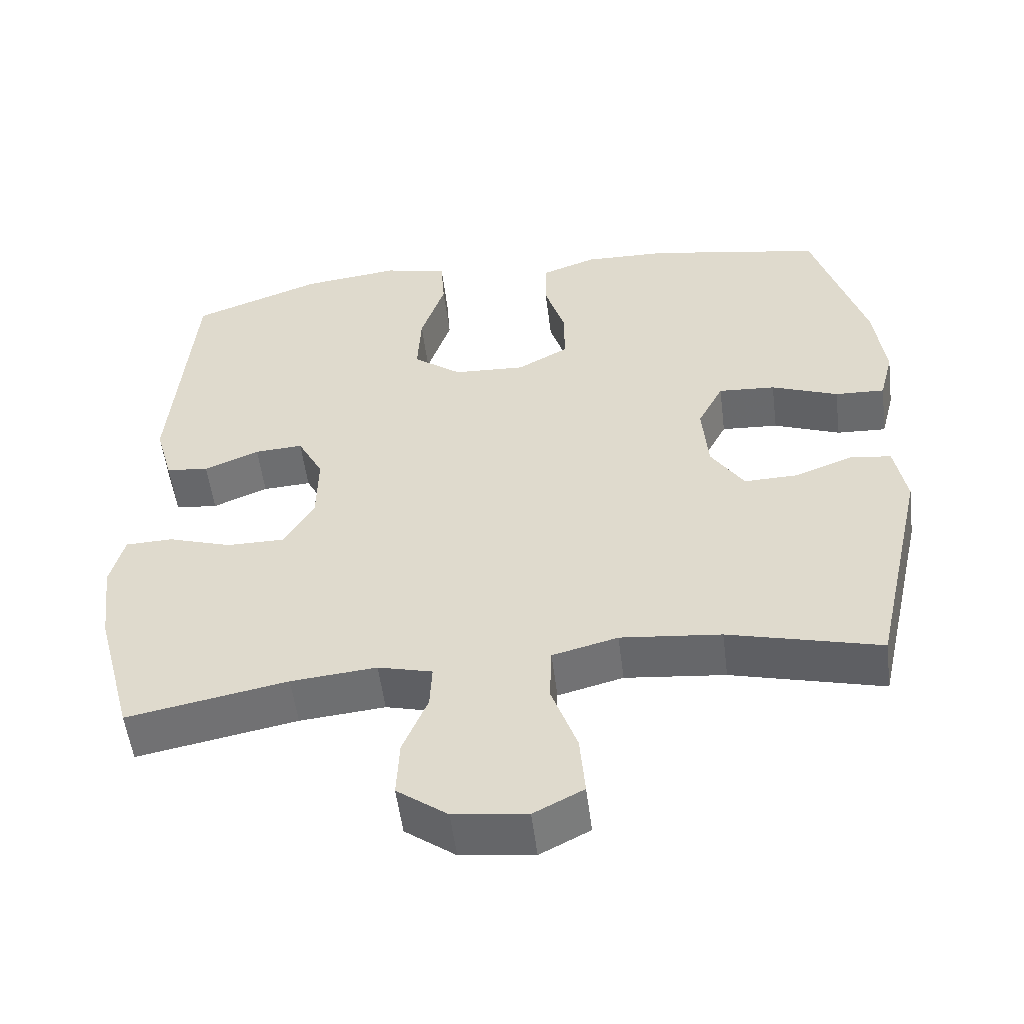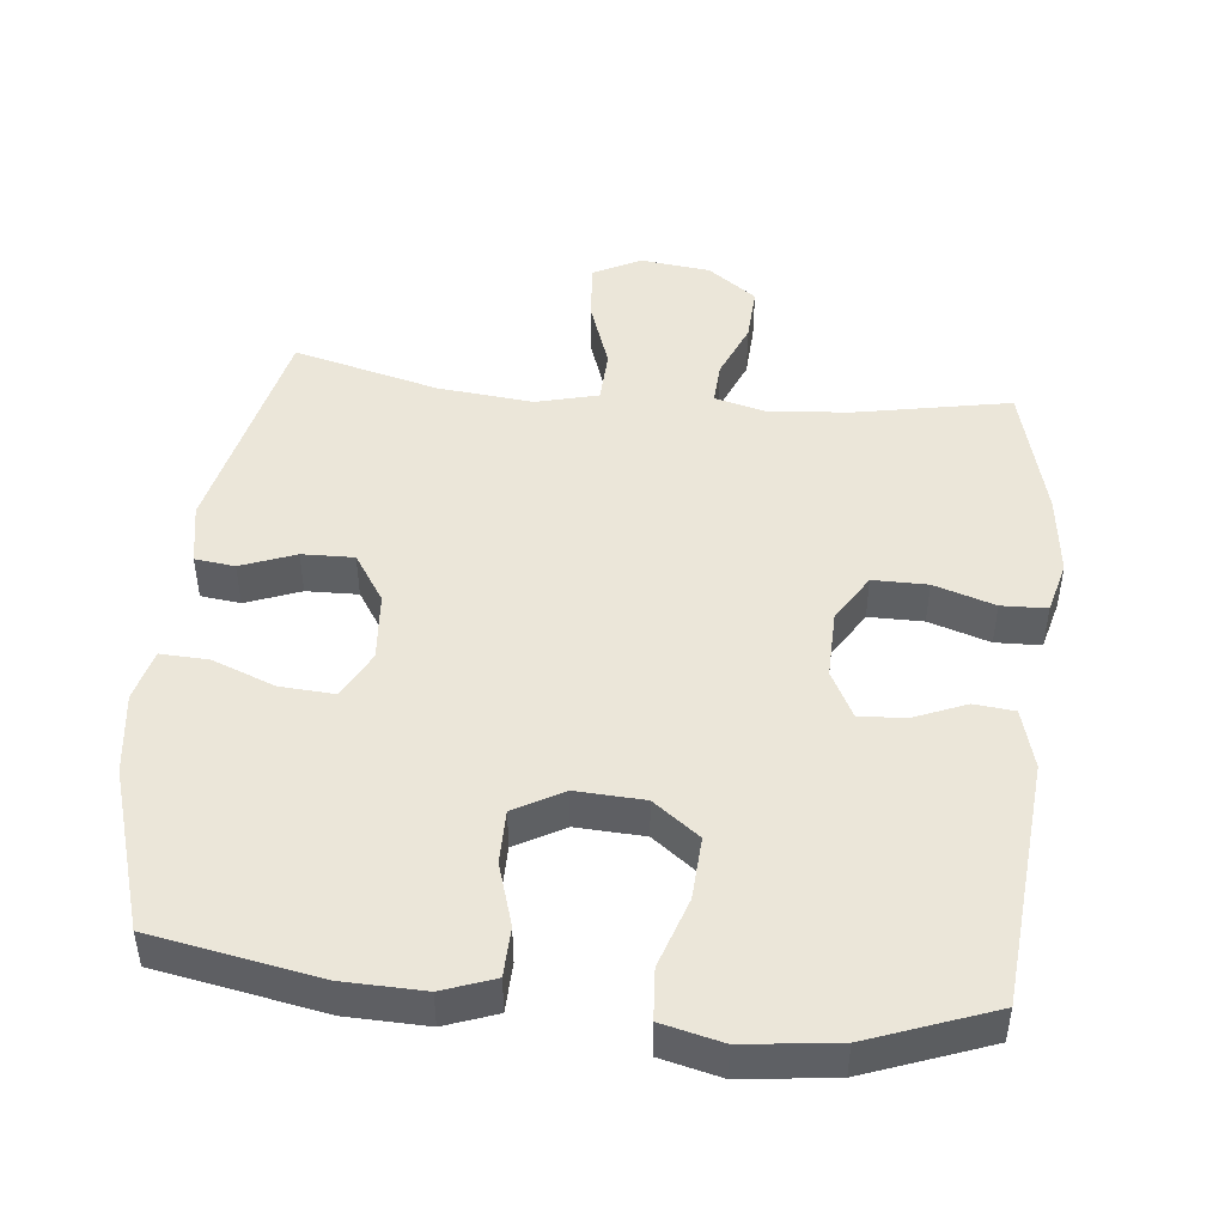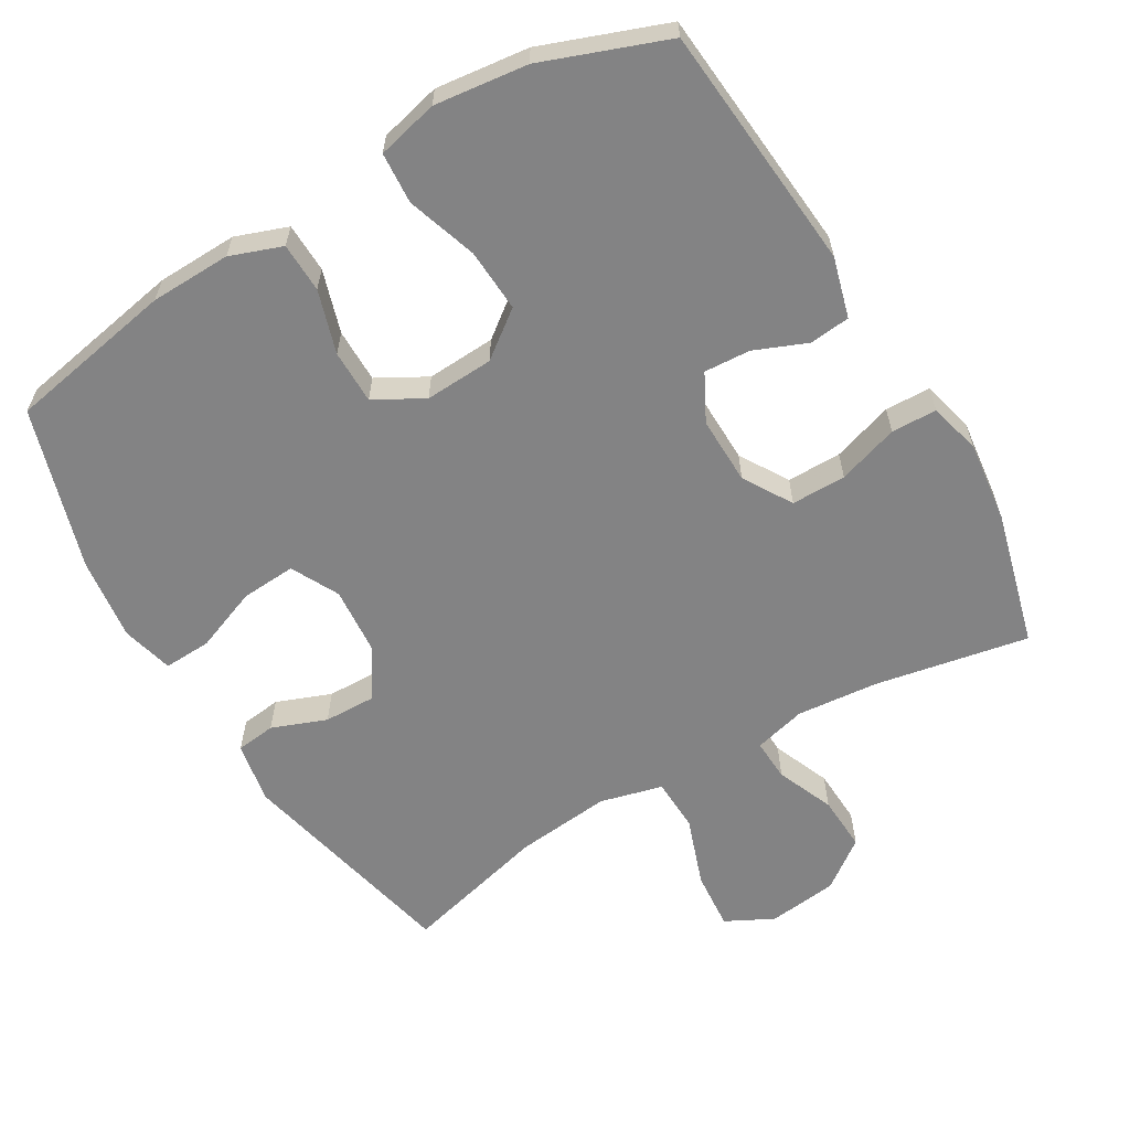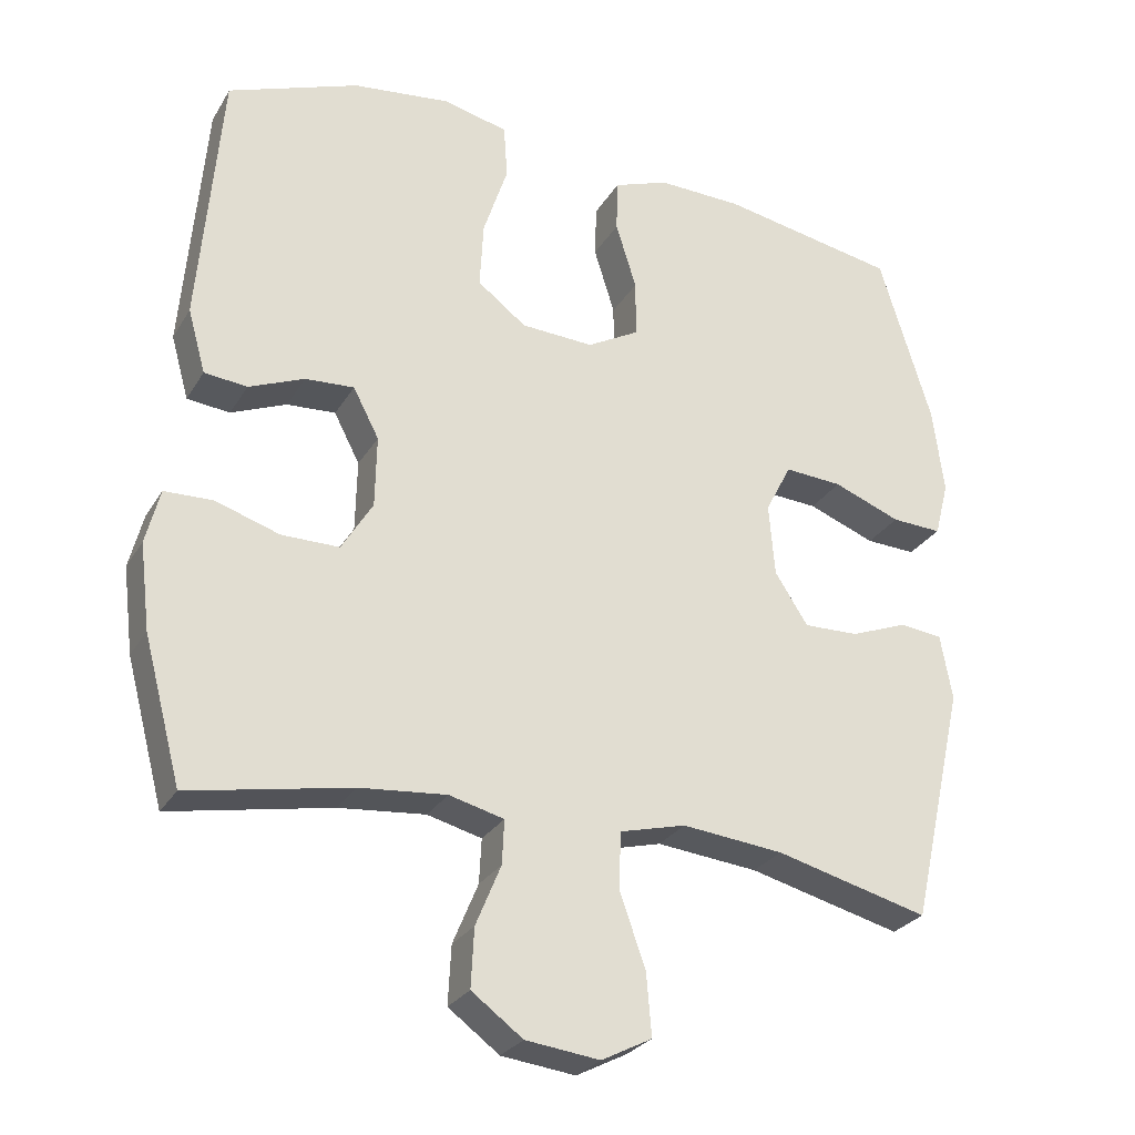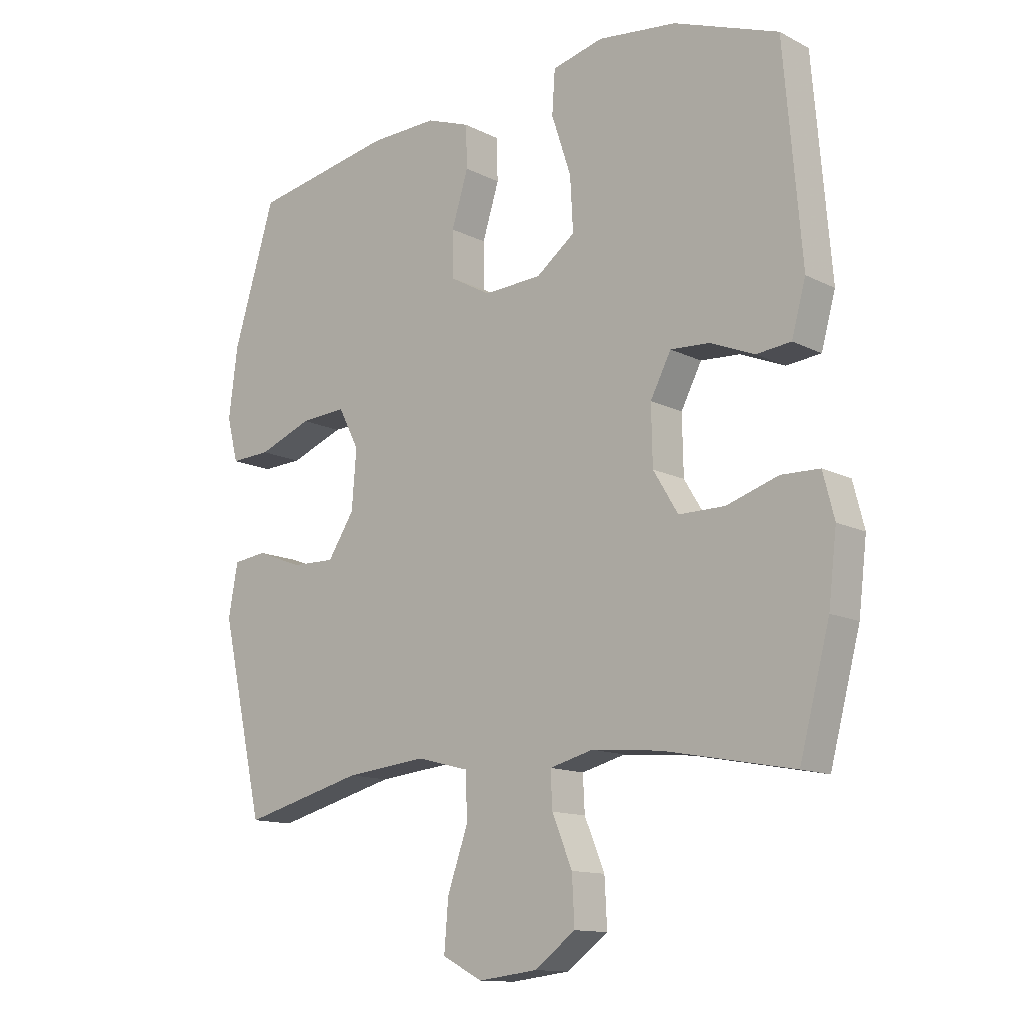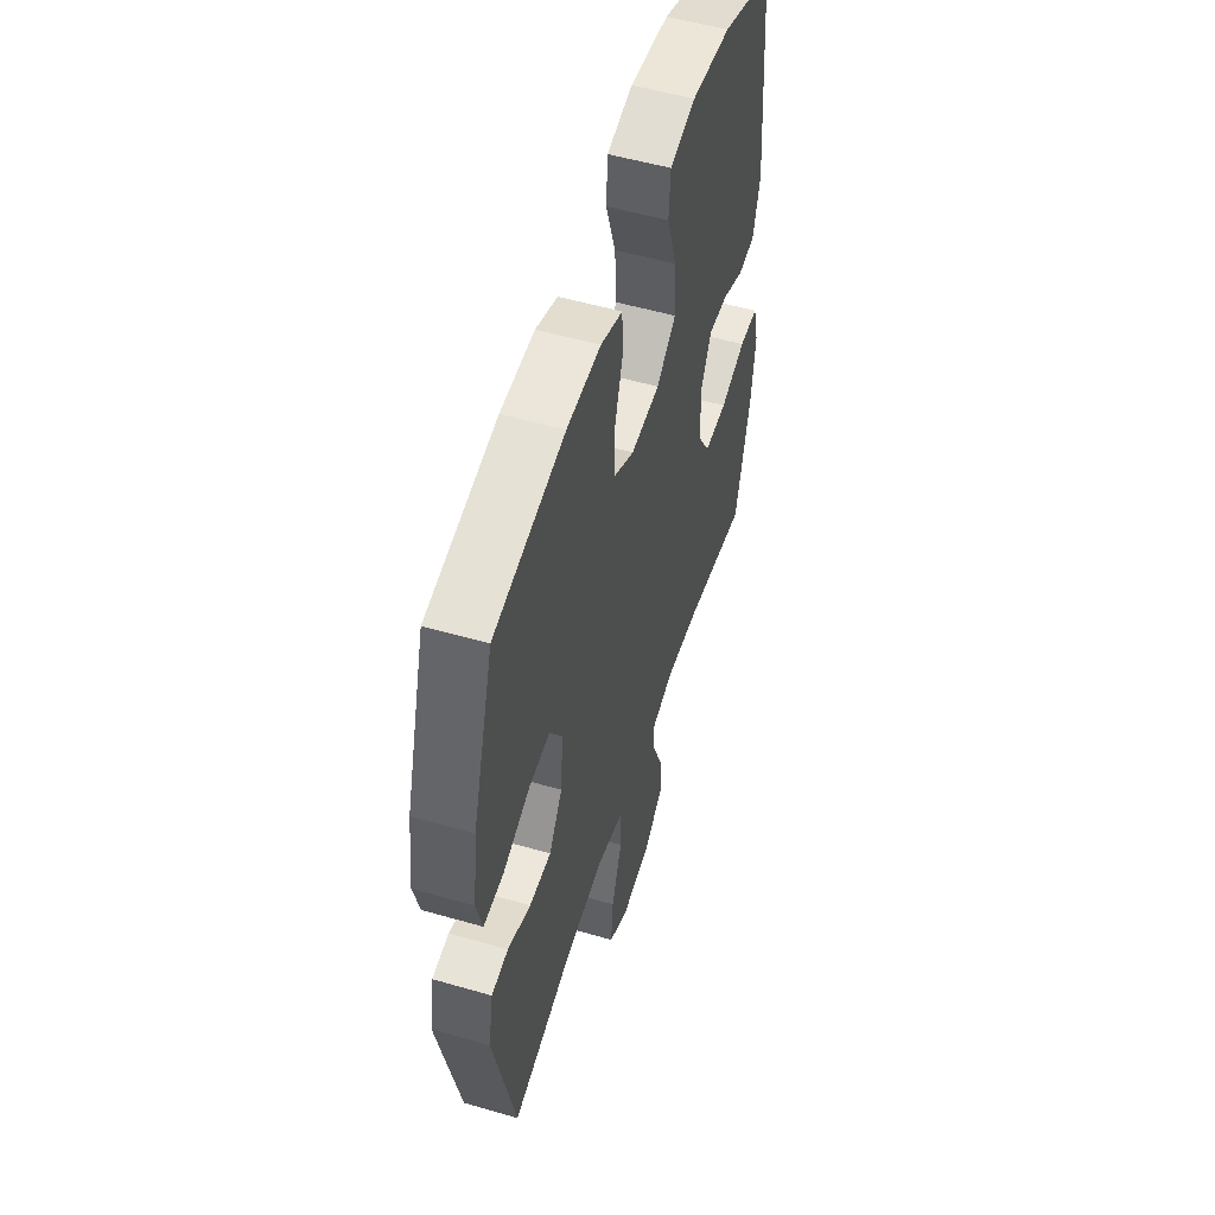
<metadata>
{"format":"obj","ext":"obj","renderer":"f3d","projection":"perspective","resolution":1024,"background":"white","views":[{"elev":-53.5,"azim":-172.9,"up":"+Z"},{"elev":47.1,"azim":6.0,"up":"+Y"},{"elev":-61.2,"azim":30.6,"up":"+Y"},{"elev":-27.3,"azim":155.1,"up":"+Z"},{"elev":-13.0,"azim":41.0,"up":"+Z"},{"elev":53.3,"azim":-72.8,"up":"+Z"}]}
</metadata>
<code>
v 0.5 0.07 0.5
v 0.53 0.07 0.147
v 0.506 0.07 0.061
v 0.448 0.07 0.055
v 0.373 0.07 0.086
v 0.307 0.07 0.09
v 0.272 0.07 0.023
v 0.274 0.07 -0.074
v 0.316 0.07 -0.143
v 0.394 0.07 -0.143
v 0.481 0.07 -0.115
v 0.546 0.07 -0.117
v 0.565 0.07 -0.191
v 0.551 0.07 -0.307
v 0.5 0.07 -0.5
v 0.281 0.07 -0.458
v 0.164 0.07 -0.447
v 0.09 0.07 -0.466
v 0.093 0.07 -0.526
v 0.127 0.07 -0.608
v 0.131 0.07 -0.687
v 0.062 0.07 -0.738
v -0.038 0.07 -0.75
v -0.106 0.07 -0.715
v -0.099 0.07 -0.631
v -0.064 0.07 -0.532
v -0.067 0.07 -0.456
v -0.156 0.07 -0.433
v -0.293 0.07 -0.447
v -0.5 0.07 -0.5
v -0.573 0.07 -0.177
v -0.557 0.07 -0.089
v -0.5 0.07 -0.082
v -0.422 0.07 -0.112
v -0.348 0.07 -0.114
v -0.303 0.07 -0.045
v -0.295 0.07 0.053
v -0.33 0.07 0.121
v -0.408 0.07 0.116
v -0.499 0.07 0.081
v -0.567 0.07 0.078
v -0.586 0.07 0.152
v -0.571 0.07 0.269
v -0.5 0.07 0.5
v -0.261 0.07 0.544
v -0.146 0.07 0.547
v -0.072 0.07 0.52
v -0.07 0.07 0.449
v -0.098 0.07 0.359
v -0.098 0.07 0.282
v -0.028 0.07 0.243
v 0.07 0.07 0.248
v 0.136 0.07 0.298
v 0.131 0.07 0.388
v 0.098 0.07 0.488
v 0.103 0.07 0.561
v 0.19 0.07 0.582
v 0.323 0.07 0.566
v 0.5 0 0.5
v 0.53 0 0.147
v 0.506 0 0.061
v 0.448 0 0.055
v 0.373 0 0.086
v 0.307 0 0.09
v 0.272 0 0.023
v 0.274 0 -0.074
v 0.316 0 -0.143
v 0.394 0 -0.143
v 0.481 0 -0.115
v 0.546 0 -0.117
v 0.565 0 -0.191
v 0.551 0 -0.307
v 0.5 0 -0.5
v 0.281 0 -0.458
v 0.164 0 -0.447
v 0.09 0 -0.466
v 0.093 0 -0.526
v 0.127 0 -0.608
v 0.131 0 -0.687
v 0.062 0 -0.738
v -0.038 0 -0.75
v -0.106 0 -0.715
v -0.099 0 -0.631
v -0.064 0 -0.532
v -0.067 0 -0.456
v -0.156 0 -0.433
v -0.293 0 -0.447
v -0.5 0 -0.5
v -0.573 0 -0.177
v -0.557 0 -0.089
v -0.5 0 -0.082
v -0.422 0 -0.112
v -0.348 0 -0.114
v -0.303 0 -0.045
v -0.295 0 0.053
v -0.33 0 0.121
v -0.408 0 0.116
v -0.499 0 0.081
v -0.567 0 0.078
v -0.586 0 0.152
v -0.571 0 0.269
v -0.5 0 0.5
v -0.261 0 0.544
v -0.146 0 0.547
v -0.072 0 0.52
v -0.07 0 0.449
v -0.098 0 0.359
v -0.098 0 0.282
v -0.028 0 0.243
v 0.07 0 0.248
v 0.136 0 0.298
v 0.131 0 0.388
v 0.098 0 0.488
v 0.103 0 0.561
v 0.19 0 0.582
v 0.323 0 0.566
f 54 55 56 57
f 53 54 57 58
f 46 47 48 49
f 46 49 50
f 45 46 50
f 44 45 50
f 43 44 50 51
f 39 40 41 42
f 38 39 42 43
f 31 32 33 34
f 29 30 31 34
f 28 29 34 35
f 27 28 35 36
f 23 24 25 26
f 23 26 27
f 22 23 27
f 19 20 21 22
f 18 19 22 27
f 17 18 27 36
f 13 14 15 16
f 10 11 12 13
f 9 10 13 16
f 8 9 16 17
f 2 3 4 5
f 2 5 6
f 53 58 1 2
f 52 53 2 6
f 51 52 6 7
f 38 43 51 7
f 37 38 7 8
f 8 17 36 37
f 115 114 113 112
f 116 115 112 111
f 107 106 105 104
f 108 107 104
f 108 104 103
f 108 103 102
f 109 108 102 101
f 100 99 98 97
f 101 100 97 96
f 92 91 90 89
f 92 89 88 87
f 93 92 87 86
f 94 93 86 85
f 84 83 82 81
f 85 84 81
f 85 81 80
f 80 79 78 77
f 85 80 77 76
f 94 85 76 75
f 74 73 72 71
f 71 70 69 68
f 74 71 68 67
f 75 74 67 66
f 63 62 61 60
f 64 63 60
f 60 59 116 111
f 64 60 111 110
f 65 64 110 109
f 65 109 101 96
f 66 65 96 95
f 95 94 75 66
f 1 59 60 2
f 2 60 61 3
f 3 61 62 4
f 4 62 63 5
f 5 63 64 6
f 6 64 65 7
f 7 65 66 8
f 8 66 67 9
f 9 67 68 10
f 10 68 69 11
f 11 69 70 12
f 12 70 71 13
f 13 71 72 14
f 14 72 73 15
f 15 73 74 16
f 16 74 75 17
f 17 75 76 18
f 18 76 77 19
f 19 77 78 20
f 20 78 79 21
f 21 79 80 22
f 22 80 81 23
f 23 81 82 24
f 24 82 83 25
f 25 83 84 26
f 26 84 85 27
f 27 85 86 28
f 28 86 87 29
f 29 87 88 30
f 30 88 89 31
f 31 89 90 32
f 32 90 91 33
f 33 91 92 34
f 34 92 93 35
f 35 93 94 36
f 36 94 95 37
f 37 95 96 38
f 38 96 97 39
f 39 97 98 40
f 40 98 99 41
f 41 99 100 42
f 42 100 101 43
f 43 101 102 44
f 44 102 103 45
f 45 103 104 46
f 46 104 105 47
f 47 105 106 48
f 48 106 107 49
f 49 107 108 50
f 50 108 109 51
f 51 109 110 52
f 52 110 111 53
f 53 111 112 54
f 54 112 113 55
f 55 113 114 56
f 56 114 115 57
f 57 115 116 58
f 58 116 59 1

</code>
